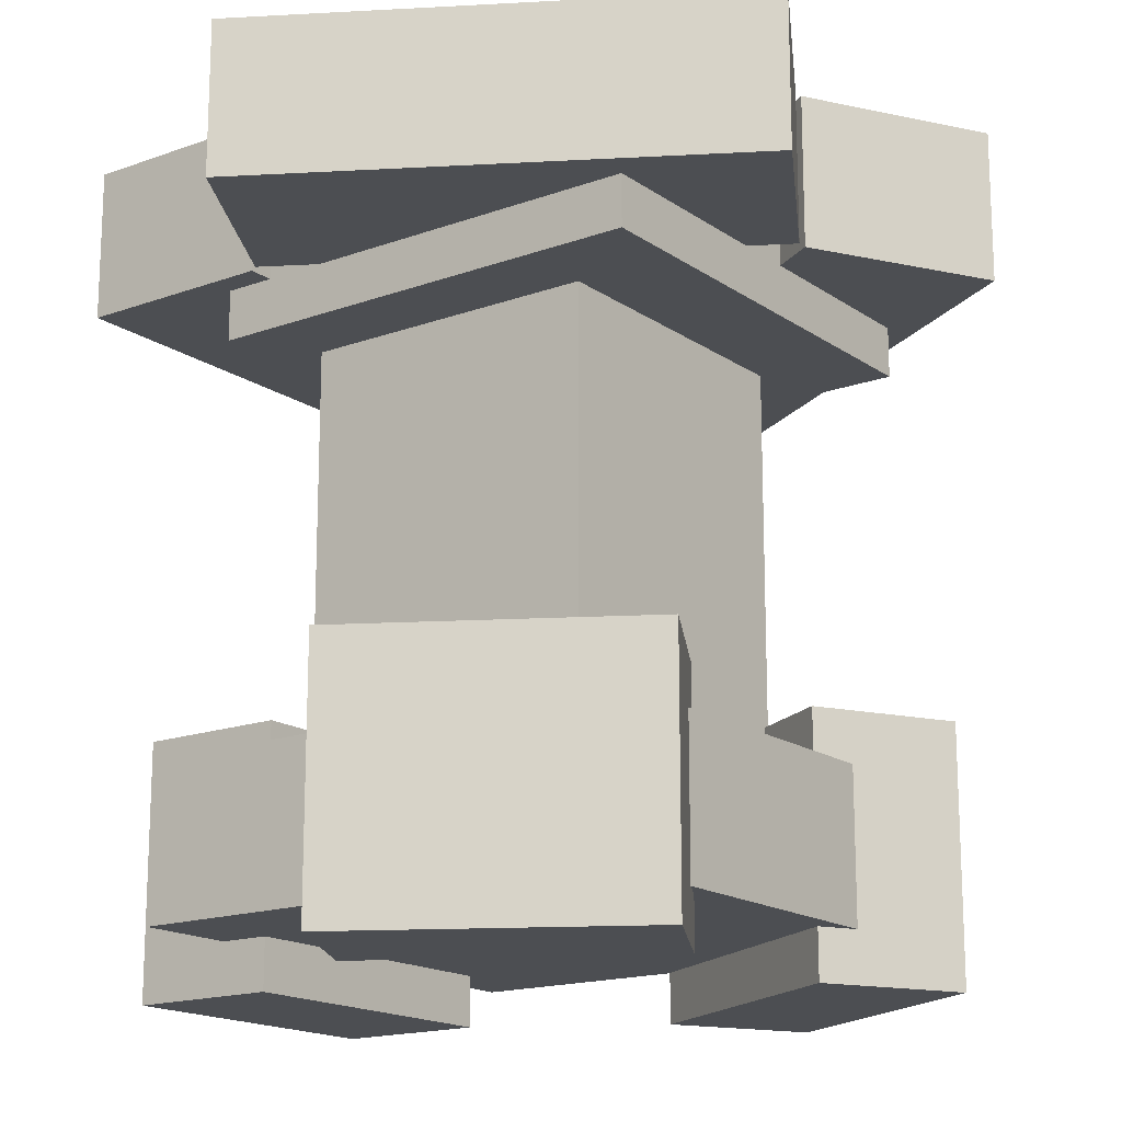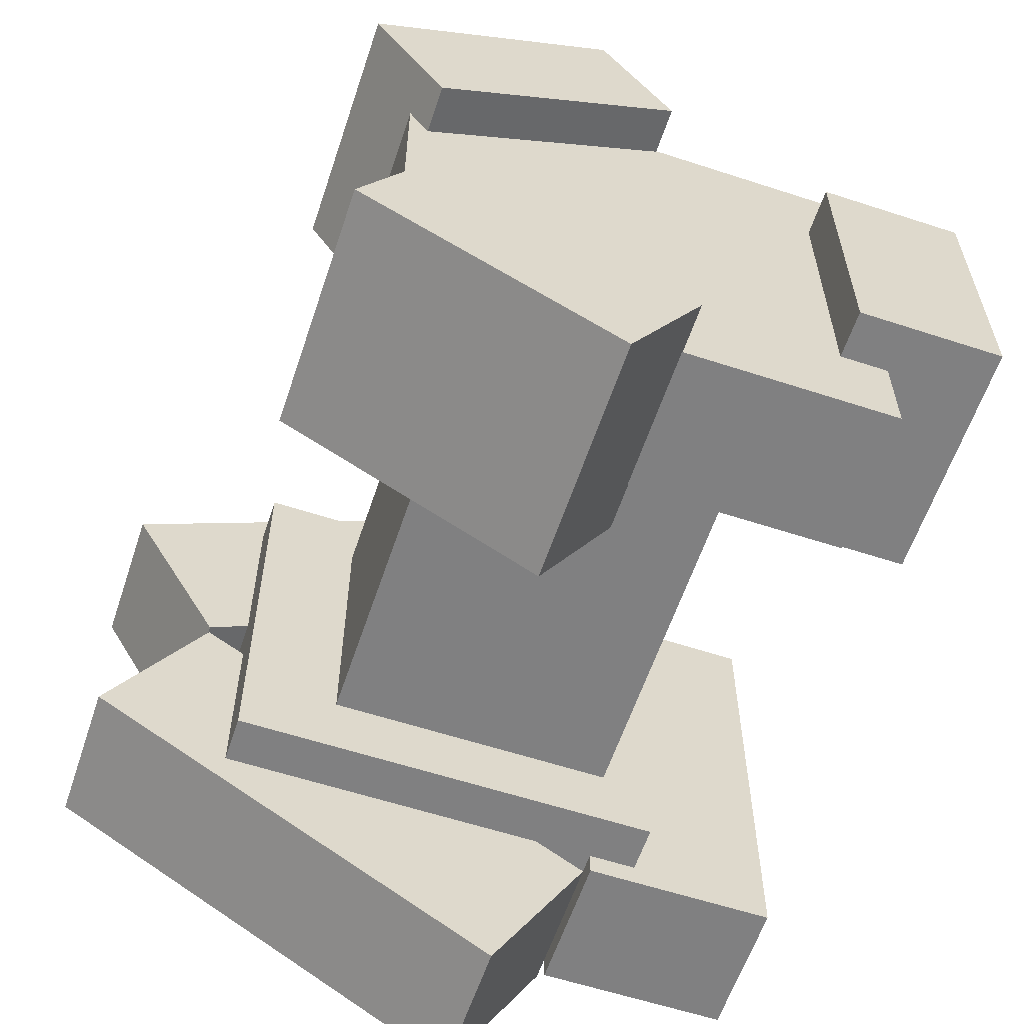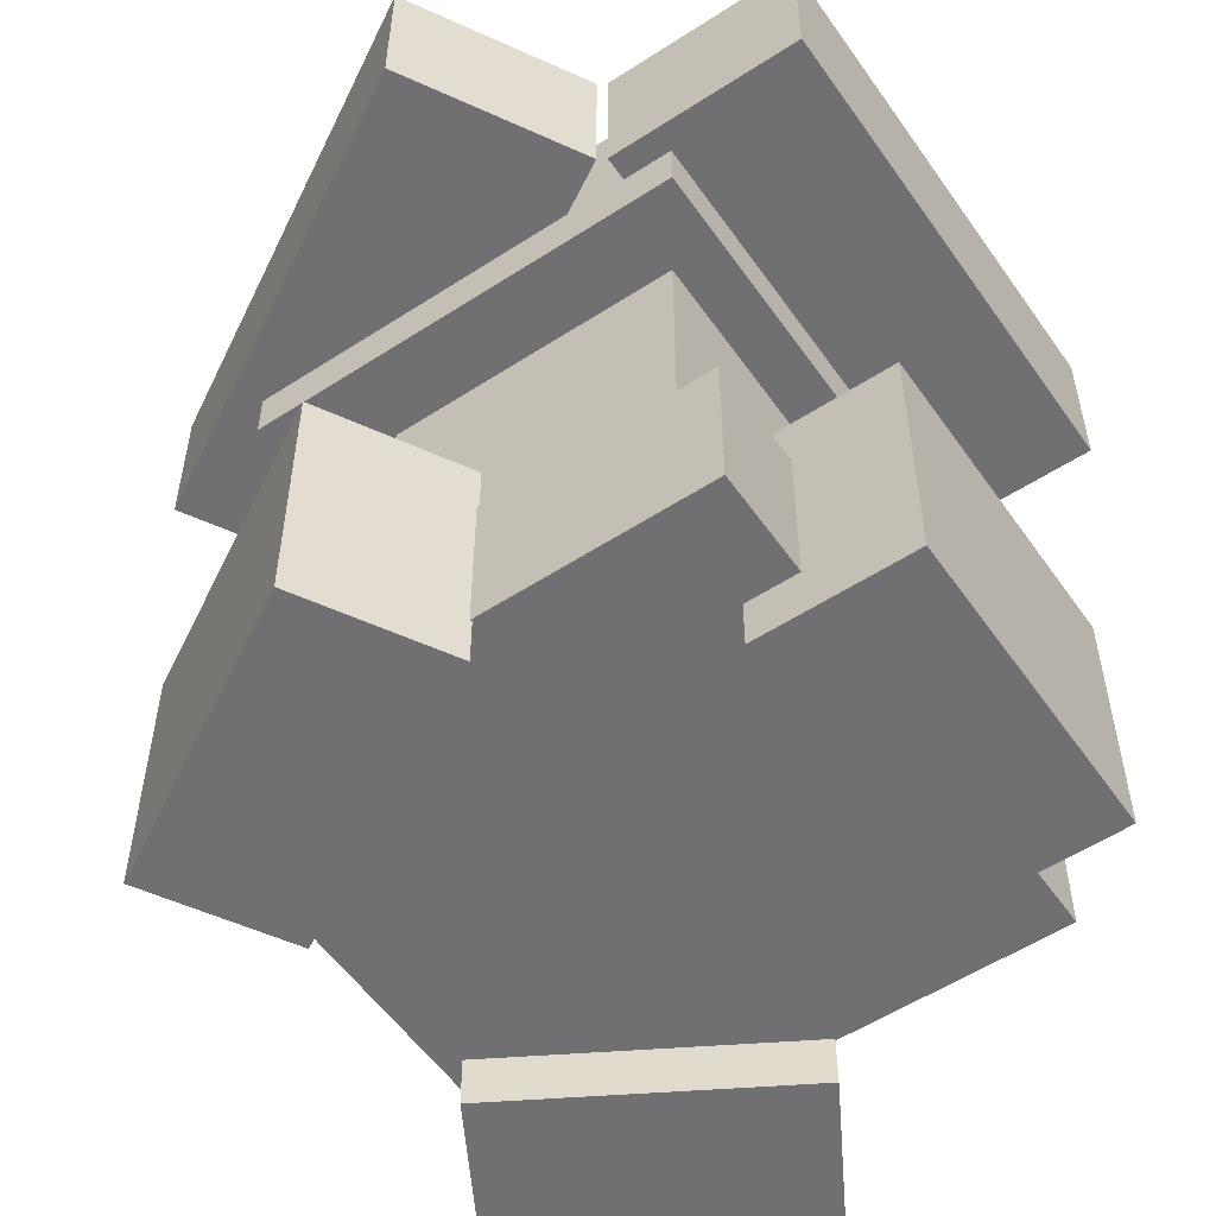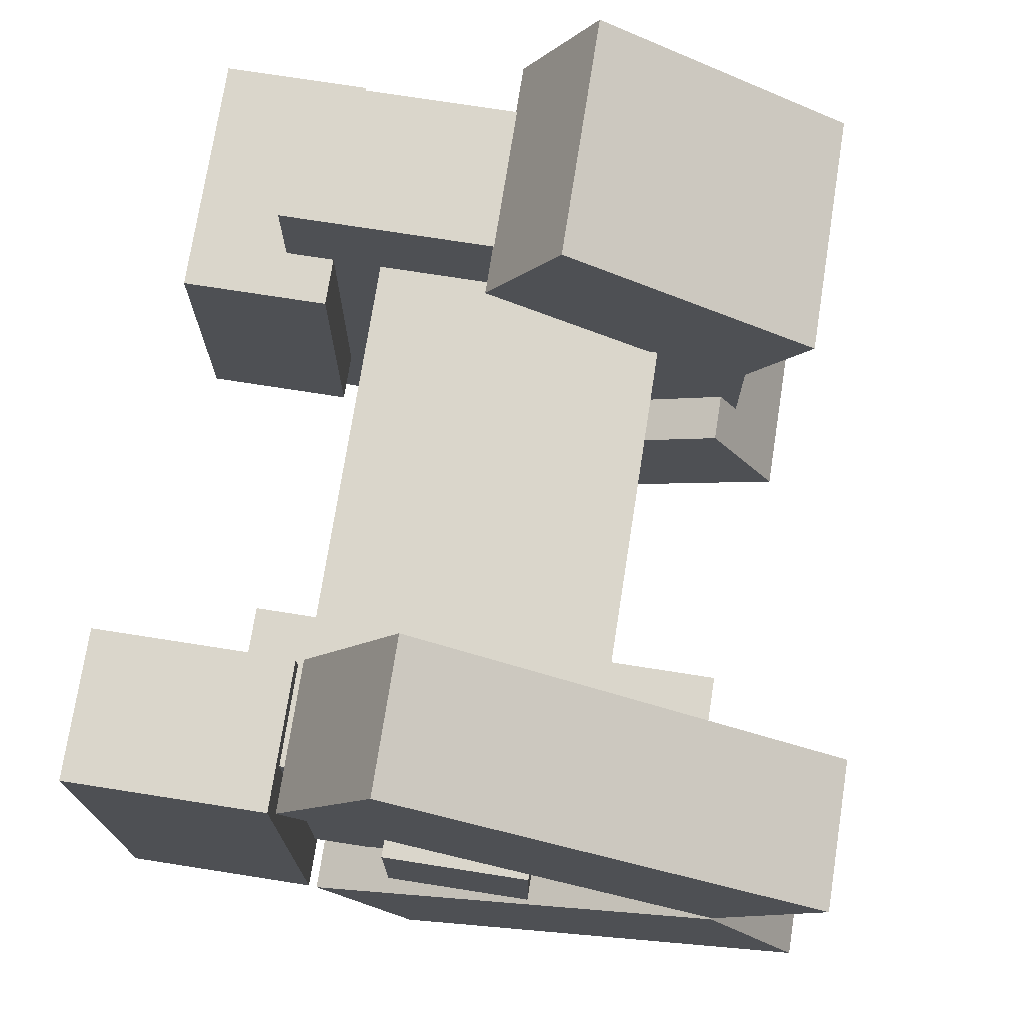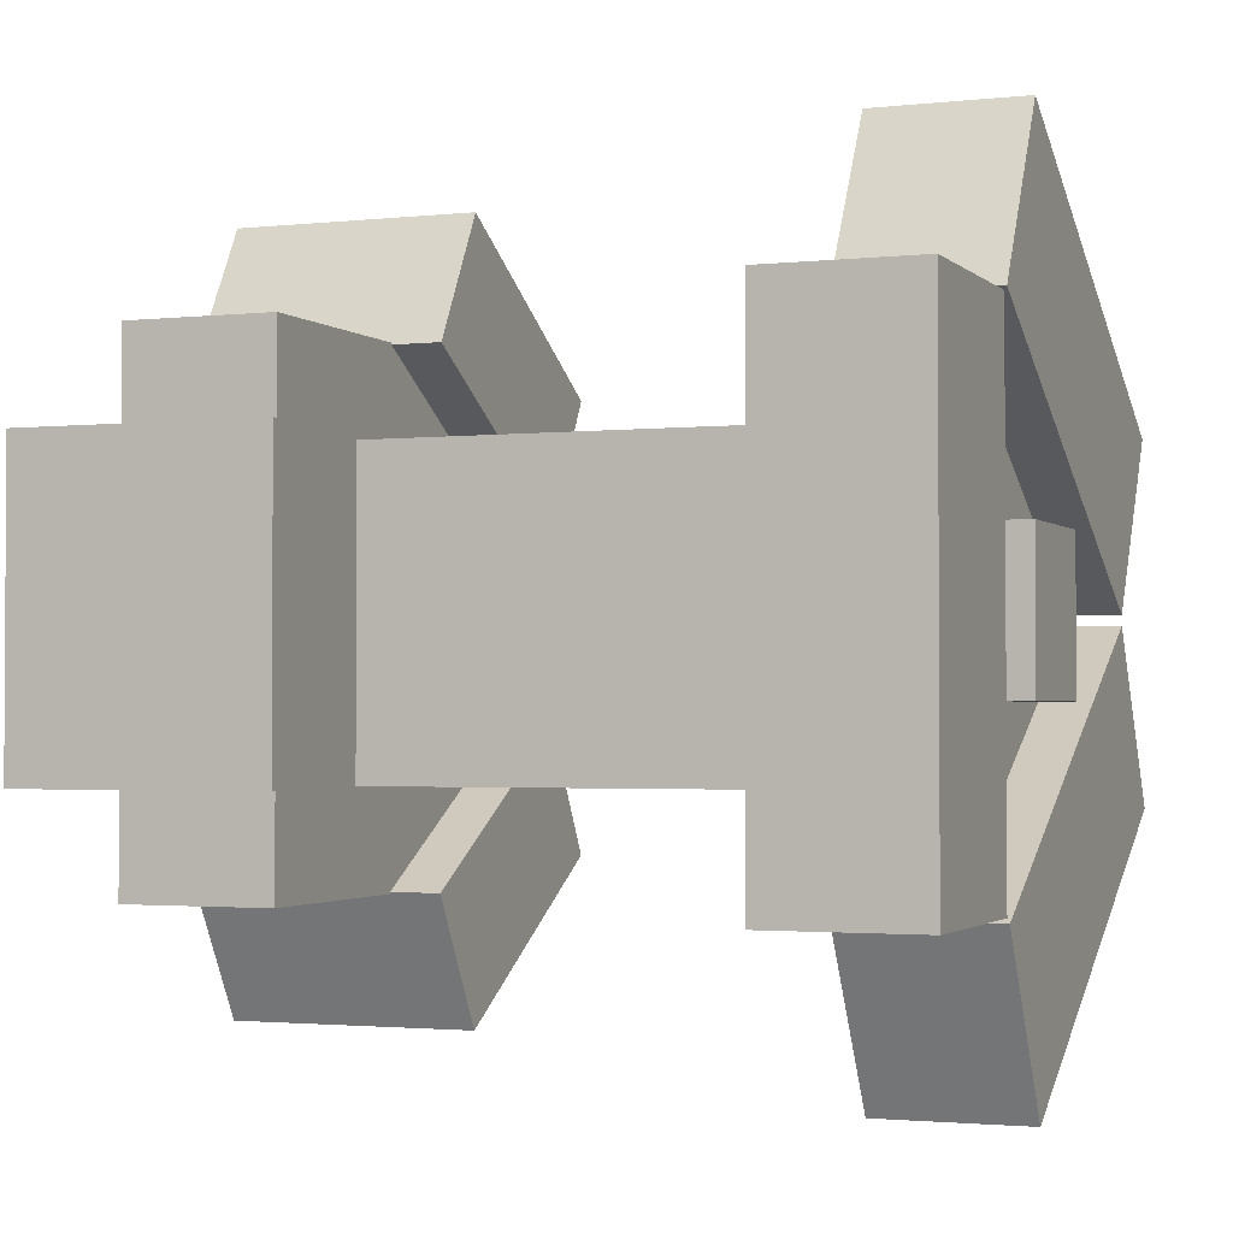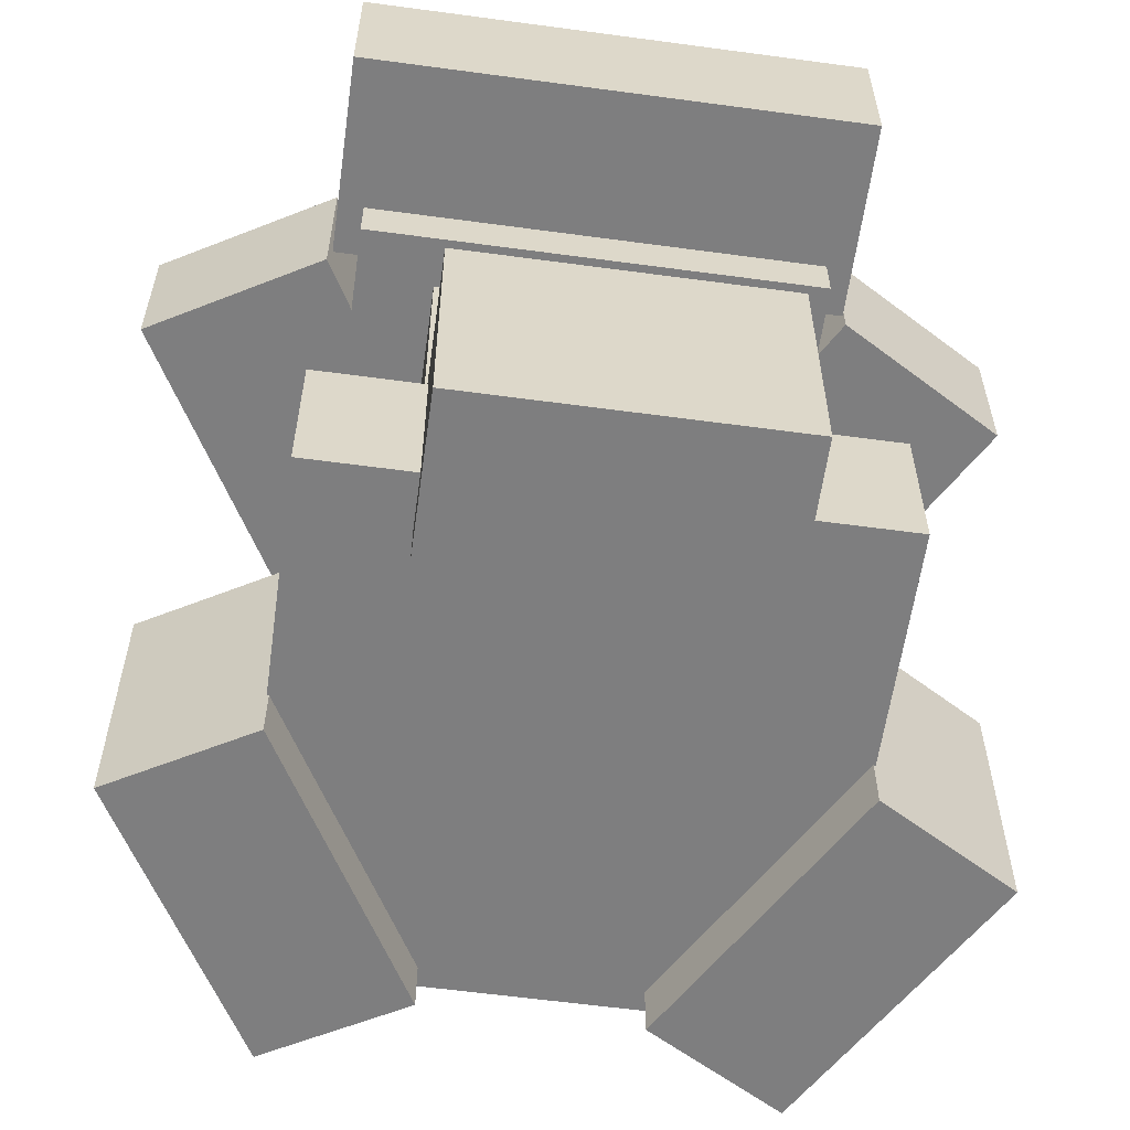
<metadata>
{"format":"obj","ext":"obj","renderer":"f3d","projection":"perspective","resolution":1024,"background":"white","views":[{"elev":-16.7,"azim":-143.7,"up":"+Y"},{"elev":-60.0,"azim":-18.5,"up":"+Z"},{"elev":-55.0,"azim":34.4,"up":"+Y"},{"elev":73.7,"azim":-171.1,"up":"+Z"},{"elev":-2.0,"azim":111.5,"up":"+Z"},{"elev":-59.5,"azim":82.1,"up":"+Y"}]}
</metadata>
<code>
o coreTopPlate
v 0.1875 0.75 0.7812
v 0.1875 0.9375 0.7812
v 0.1875 0.75 0.2188
v 0.1875 0.9375 0.2188
v 0.75 0.75 0.7812
v 0.75 0.9375 0.7812
v 0.75 0.75 0.2188
v 0.75 0.9375 0.2188
f 2 3 1
f 4 7 3
f 8 5 7
f 6 1 5
f 7 1 3
f 4 6 8
f 2 4 3
f 4 8 7
f 8 6 5
f 6 2 1
f 7 5 1
f 4 2 6
o coreTopElectr
v 0.375 0.875 0.5917
v 0.375 1 0.5917
v 0.375 0.875 0.4042
v 0.375 1 0.4042
v 0.5625 0.875 0.5917
v 0.5625 1 0.5917
v 0.5625 0.875 0.4042
v 0.5625 1 0.4042
f 10 11 9
f 12 15 11
f 16 13 15
f 14 9 13
f 15 9 11
f 12 14 16
f 10 12 11
f 12 16 15
f 16 14 13
f 14 10 9
f 15 13 9
f 12 10 14
o coreWorkZone
v 0.3125 0.1875 0.6875
v 0.3125 0.75 0.6875
v 0.3125 0.1875 0.3125
v 0.3125 0.75 0.3125
v 0.6875 0.1875 0.6875
v 0.6875 0.75 0.6875
v 0.6875 0.1875 0.3125
v 0.6875 0.75 0.3125
f 18 19 17
f 20 23 19
f 24 21 23
f 22 17 21
f 23 17 19
f 20 22 24
f 18 20 19
f 20 24 23
f 24 22 21
f 22 18 17
f 23 21 17
f 20 18 22
o coreBottom
v 0.1875 0.0625 0.8125
v 0.1875 0.25 0.8125
v 0.1875 0.0625 0.1875
v 0.1875 0.25 0.1875
v 0.8125 0.0625 0.8125
v 0.8125 0.25 0.8125
v 0.8125 0.0625 0.1875
v 0.8125 0.25 0.1875
f 26 27 25
f 28 31 27
f 32 29 31
f 30 25 29
f 31 25 27
f 28 30 32
f 26 28 27
f 28 32 31
f 32 30 29
f 30 26 25
f 31 29 25
f 28 26 30
o thirdElBottom
v 0.5374 0 0.1897
v 0.5374 0.3125 0.1897
v 0.2126 0 0.3772
v 0.2126 0.3125 0.3772
v 0.4436 0 0.02736
v 0.4436 0.3125 0.02736
v 0.1189 0 0.2149
v 0.1189 0.3125 0.2149
f 34 35 33
f 36 39 35
f 40 37 39
f 38 33 37
f 39 33 35
f 36 38 40
f 34 36 35
f 36 40 39
f 40 38 37
f 38 34 33
f 39 37 33
f 36 34 38
o secondElBottom
v 0.2126 0 0.6228
v 0.2126 0.3125 0.6228
v 0.5374 0 0.8103
v 0.5374 0.3125 0.8103
v 0.1189 0 0.7851
v 0.1189 0.3125 0.7851
v 0.4436 0 0.9726
v 0.4436 0.3125 0.9726
f 42 43 41
f 44 47 43
f 48 45 47
f 46 41 45
f 47 41 43
f 44 46 48
f 42 44 43
f 44 48 47
f 48 46 45
f 46 42 41
f 47 45 41
f 44 42 46
o firstElBottom
v 0.75 0 0.6875
v 0.75 0.3125 0.6875
v 0.75 0 0.3125
v 0.75 0.3125 0.3125
v 0.9375 0 0.6875
v 0.9375 0.3125 0.6875
v 0.9375 0 0.3125
v 0.9375 0.3125 0.3125
f 50 51 49
f 52 55 51
f 56 53 55
f 54 49 53
f 55 49 51
f 52 54 56
f 50 52 51
f 52 56 55
f 56 54 53
f 54 50 49
f 55 53 49
f 52 50 54
o thirdElTop
v 0.01062 0.8125 0.2774
v 0.5519 0.8125 -0.03514
v 0.6769 0.8125 0.1814
v 0.1356 0.8125 0.4939
v 0.01062 1 0.2774
v 0.5519 1 -0.03514
v 0.6769 1 0.1814
v 0.1356 1 0.4939
f 57 59 60
f 61 63 62
f 61 58 57
f 62 59 58
f 63 60 59
f 57 64 61
f 57 58 59
f 61 64 63
f 61 62 58
f 62 63 59
f 63 64 60
f 57 60 64
o secondElTop
v 0.5519 0.8125 1.035
v 0.01062 0.8125 0.7226
v 0.1356 0.8125 0.5061
v 0.6769 0.8125 0.8186
v 0.5519 1 1.035
v 0.01062 1 0.7226
v 0.1356 1 0.5061
v 0.6769 1 0.8186
f 65 67 68
f 69 71 70
f 69 66 65
f 70 67 66
f 71 68 67
f 65 72 69
f 65 66 67
f 69 72 71
f 69 70 66
f 70 71 67
f 71 72 68
f 65 68 72
o firstElTop
v 0.9375 0.8125 0.1875
v 0.9375 0.8125 0.8125
v 0.6875 0.8125 0.8125
v 0.6875 0.8125 0.1875
v 0.9375 1 0.1875
v 0.9375 1 0.8125
v 0.6875 1 0.8125
v 0.6875 1 0.1875
f 73 75 76
f 77 79 78
f 77 74 73
f 78 75 74
f 79 76 75
f 73 80 77
f 73 74 75
f 77 80 79
f 77 78 74
f 78 79 75
f 79 80 76
f 73 76 80

</code>
